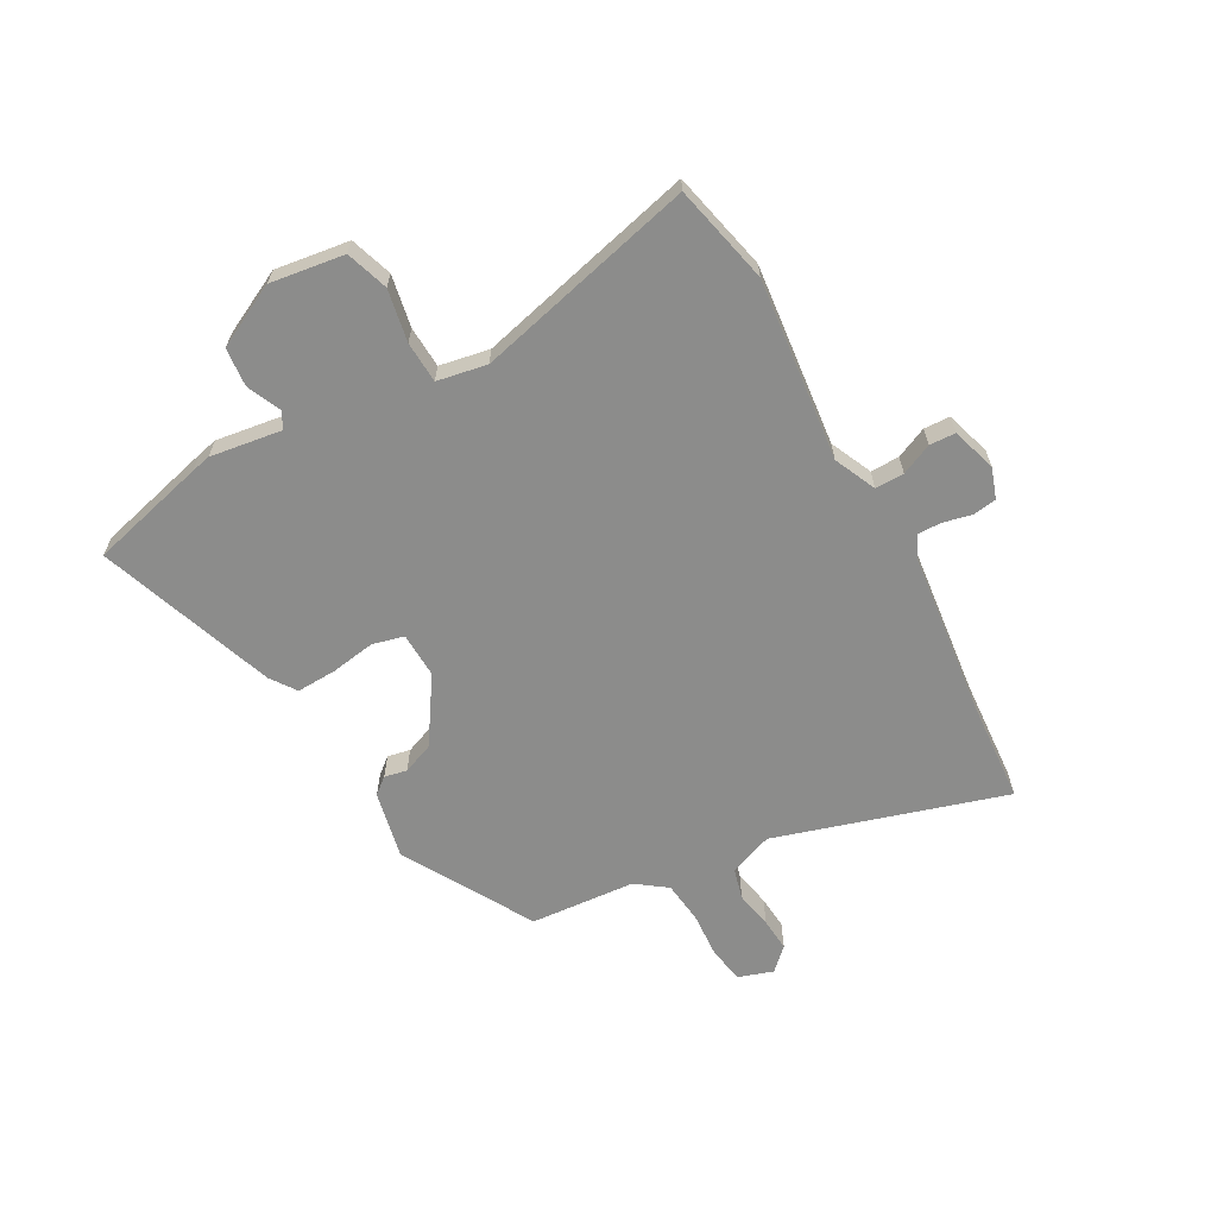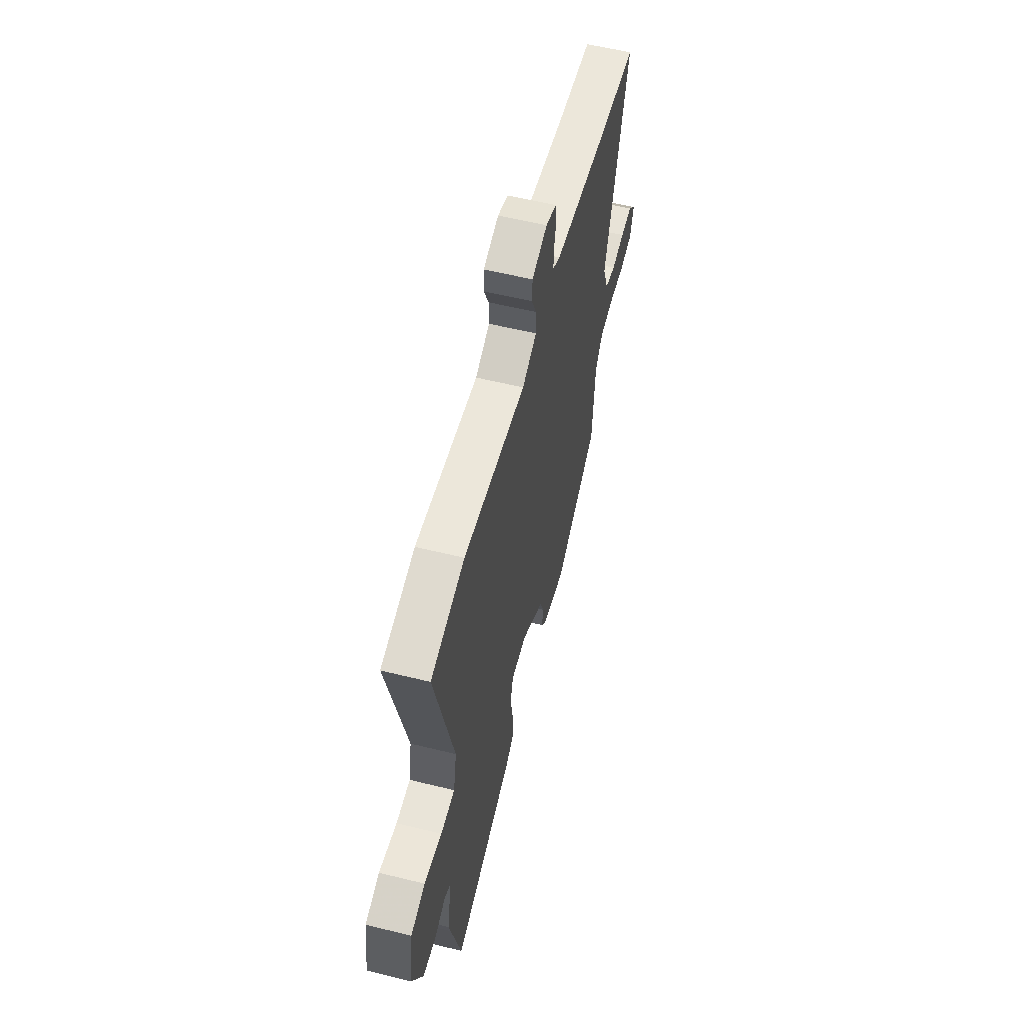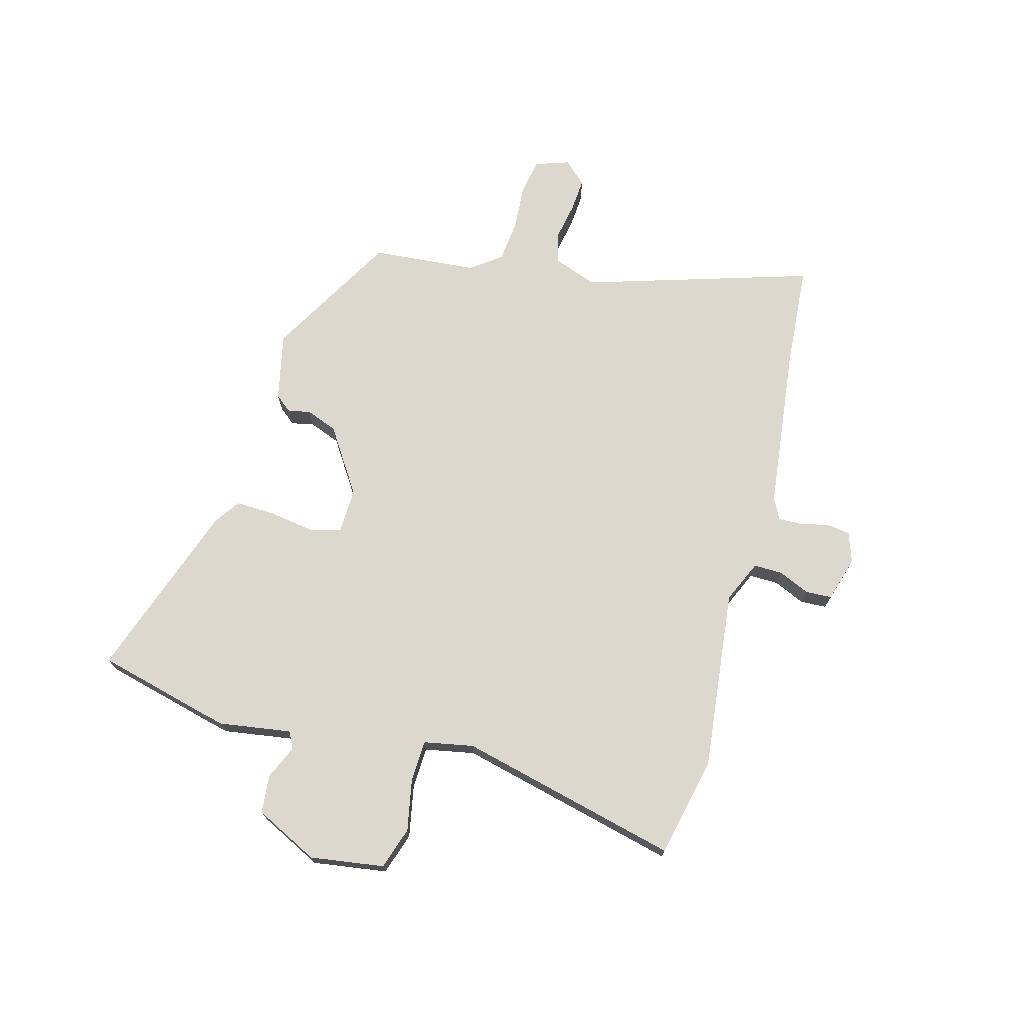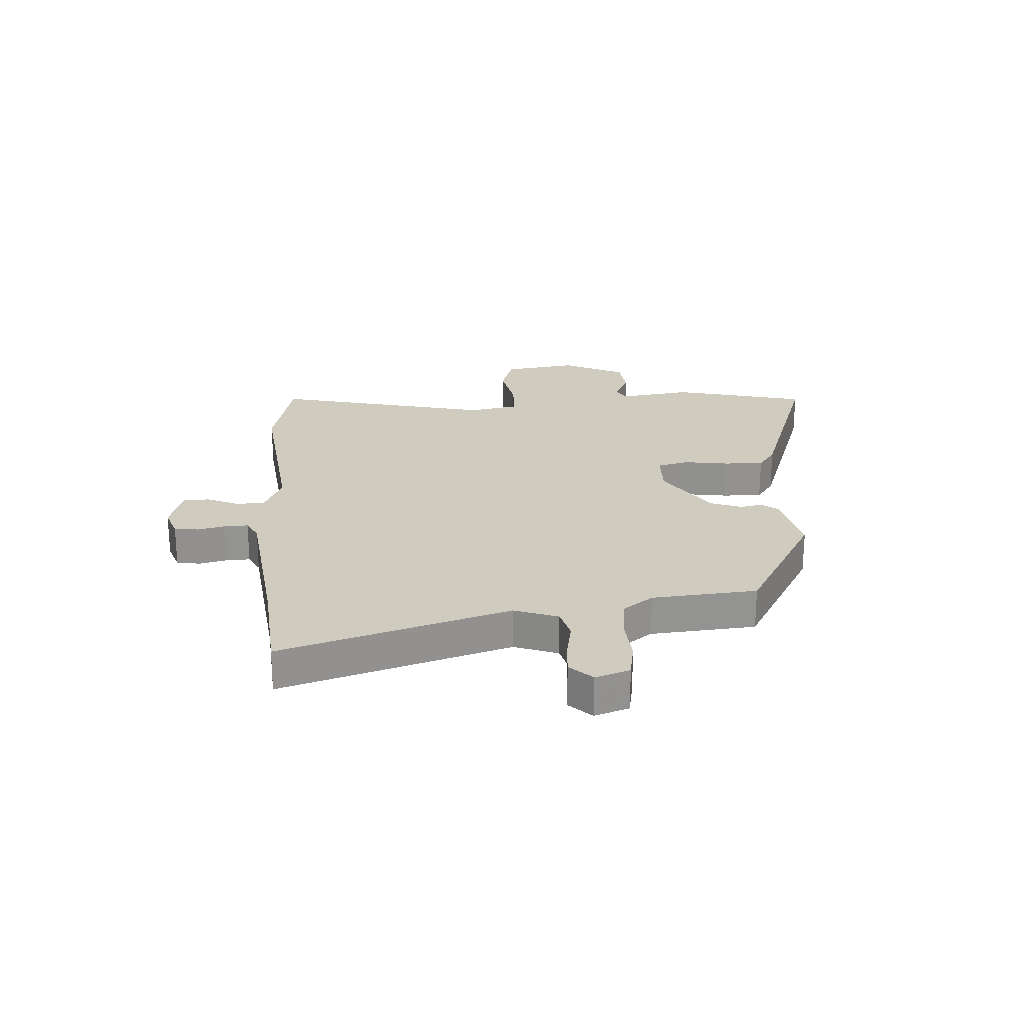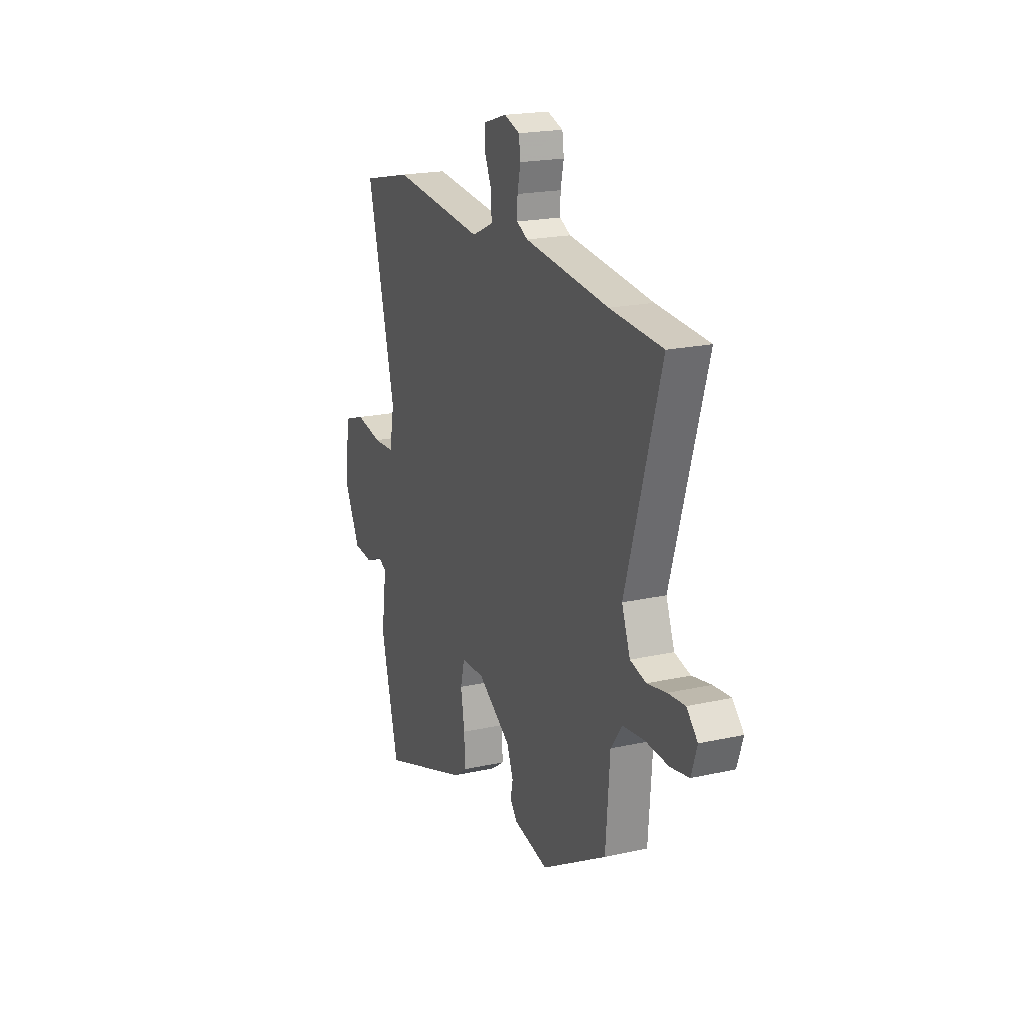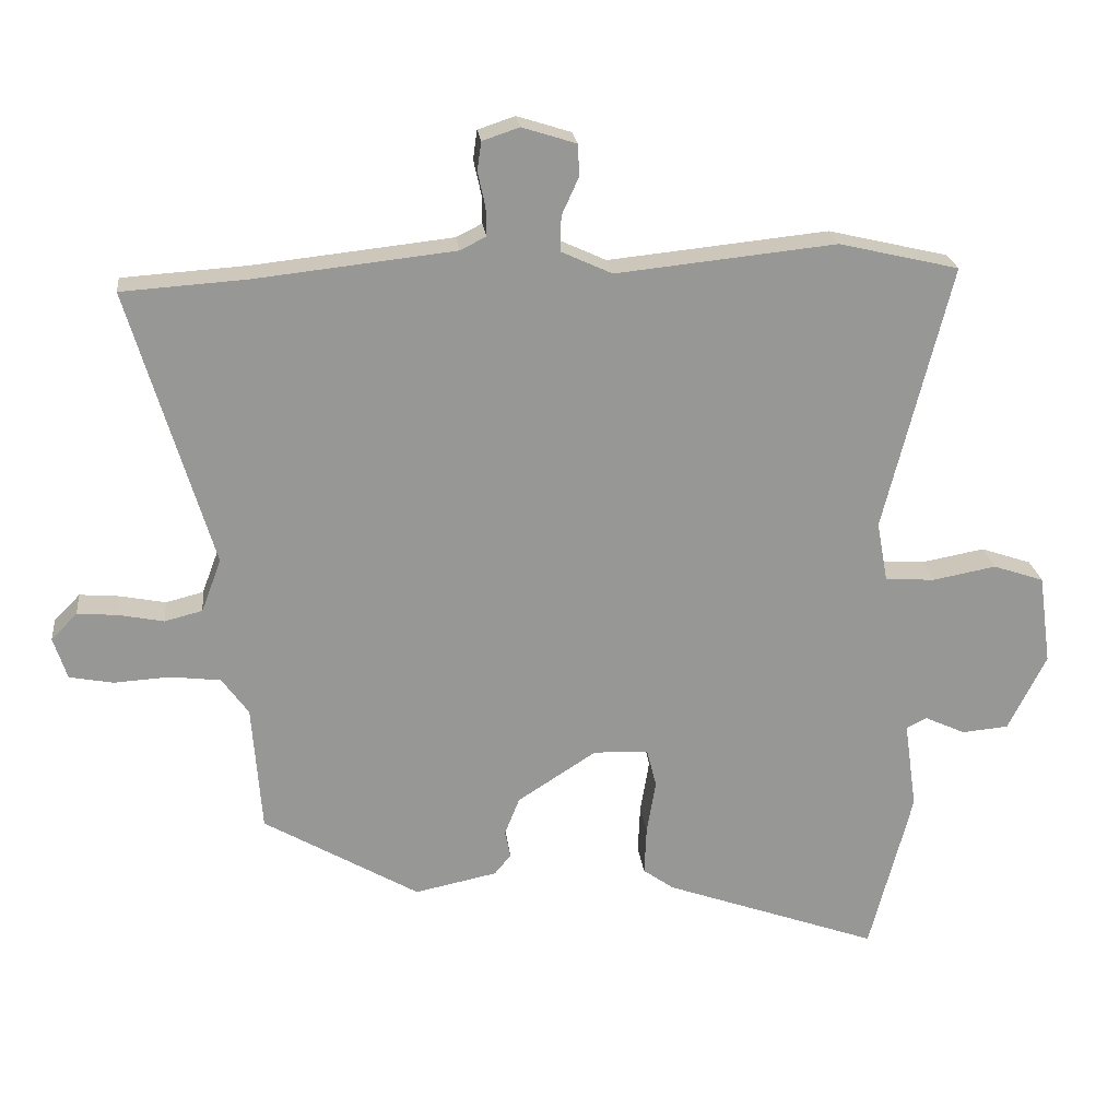
<metadata>
{"format":"obj","ext":"obj","renderer":"f3d","projection":"perspective","resolution":1024,"background":"white","views":[{"elev":-64.1,"azim":-61.3,"up":"+Y"},{"elev":56.6,"azim":-75.5,"up":"+Z"},{"elev":72.1,"azim":-75.3,"up":"+Y"},{"elev":23.7,"azim":85.8,"up":"+Y"},{"elev":20.0,"azim":67.6,"up":"+Z"},{"elev":22.3,"azim":173.6,"up":"+Z"}]}
</metadata>
<code>
v 0.463 0.07 -0.343
v 0.236 0.07 -0.475
v 0.116 0.07 -0.45
v 0.092 0.07 -0.421
v 0.1 0.07 -0.381
v 0.078 0.07 -0.326
v -0.037 0.07 -0.252
v -0.117 0.07 -0.255
v -0.131 0.07 -0.311
v -0.118 0.07 -0.39
v -0.115 0.07 -0.46
v -0.16 0.07 -0.492
v -0.473 0.07 -0.604
v -0.527 0.07 -0.398
v -0.535 0.07 -0.364
v -0.517 0.07 -0.237
v -0.547 0.07 -0.222
v -0.606 0.07 -0.249
v -0.674 0.07 -0.243
v -0.73 0.07 -0.132
v -0.712 0.07 -0.001
v -0.638 0.07 0.024
v -0.546 0.07 0.007
v -0.473 0.07 0.011
v -0.457 0.07 0.099
v -0.555 0.07 0.487
v -0.38 0.07 0.528
v -0.059 0.07 0.495
v 0.015 0.07 0.529
v 0.014 0.07 0.58
v -0.011 0.07 0.635
v -0.009 0.07 0.681
v 0.07 0.07 0.706
v 0.124 0.07 0.688
v 0.13 0.07 0.646
v 0.119 0.07 0.596
v 0.118 0.07 0.554
v 0.156 0.07 0.535
v 0.448 0.07 0.503
v 0.629 0.07 0.491
v 0.508 0.07 0.086
v 0.537 0.07 0.009
v 0.592 0.07 -0.005
v 0.658 0.07 0.008
v 0.717 0.07 0.013
v 0.755 0.07 -0.026
v 0.735 0.07 -0.087
v 0.671 0.07 -0.099
v 0.59 0.07 -0.094
v 0.516 0.07 -0.103
v 0.477 0.07 -0.157
v 0.463 0 -0.343
v 0.236 0 -0.475
v 0.116 0 -0.45
v 0.092 0 -0.421
v 0.1 0 -0.381
v 0.078 0 -0.326
v -0.037 0 -0.252
v -0.117 0 -0.255
v -0.131 0 -0.311
v -0.118 0 -0.39
v -0.115 0 -0.46
v -0.16 0 -0.492
v -0.473 0 -0.604
v -0.527 0 -0.398
v -0.535 0 -0.364
v -0.517 0 -0.237
v -0.547 0 -0.222
v -0.606 0 -0.249
v -0.674 0 -0.243
v -0.73 0 -0.132
v -0.712 0 -0.001
v -0.638 0 0.024
v -0.546 0 0.007
v -0.473 0 0.011
v -0.457 0 0.099
v -0.555 0 0.487
v -0.38 0 0.528
v -0.059 0 0.495
v 0.015 0 0.529
v 0.014 0 0.58
v -0.011 0 0.635
v -0.009 0 0.681
v 0.07 0 0.706
v 0.124 0 0.688
v 0.13 0 0.646
v 0.119 0 0.596
v 0.118 0 0.554
v 0.156 0 0.535
v 0.448 0 0.503
v 0.629 0 0.491
v 0.508 0 0.086
v 0.537 0 0.009
v 0.592 0 -0.005
v 0.658 0 0.008
v 0.717 0 0.013
v 0.755 0 -0.026
v 0.735 0 -0.087
v 0.671 0 -0.099
v 0.59 0 -0.094
v 0.516 0 -0.103
v 0.477 0 -0.157
f 47 48 49
f 46 47 49
f 45 46 49
f 44 45 49
f 43 44 49
f 42 43 49 50
f 41 42 50 51
f 39 40 41
f 38 39 41 51
f 34 35 36
f 33 34 36
f 32 33 36
f 31 32 36
f 30 31 36
f 29 30 36 37
f 1 2 3
f 51 1 3
f 38 51 3
f 37 38 3
f 29 37 3
f 28 29 3
f 21 22 23
f 20 21 23
f 19 20 23
f 18 19 23
f 17 18 23
f 16 17 23 24
f 16 24 25
f 15 16 25
f 14 15 25
f 13 14 25
f 12 13 25
f 11 12 25
f 10 11 25
f 9 10 25
f 3 4 5
f 28 3 5
f 28 5 6
f 26 27 28
f 25 26 28
f 9 25 28
f 8 9 28
f 7 8 28
f 6 7 28
f 100 99 98
f 100 98 97
f 100 97 96
f 100 96 95
f 100 95 94
f 101 100 94 93
f 102 101 93 92
f 92 91 90
f 102 92 90 89
f 87 86 85
f 87 85 84
f 87 84 83
f 87 83 82
f 87 82 81
f 88 87 81 80
f 54 53 52
f 54 52 102
f 54 102 89
f 54 89 88
f 54 88 80
f 54 80 79
f 74 73 72
f 74 72 71
f 74 71 70
f 74 70 69
f 74 69 68
f 75 74 68 67
f 76 75 67
f 76 67 66
f 76 66 65
f 76 65 64
f 76 64 63
f 76 63 62
f 76 62 61
f 76 61 60
f 56 55 54
f 56 54 79
f 57 56 79
f 79 78 77
f 79 77 76
f 79 76 60
f 79 60 59
f 79 59 58
f 79 58 57
f 1 52 53 2
f 2 53 54 3
f 3 54 55 4
f 4 55 56 5
f 5 56 57 6
f 6 57 58 7
f 7 58 59 8
f 8 59 60 9
f 9 60 61 10
f 10 61 62 11
f 11 62 63 12
f 12 63 64 13
f 13 64 65 14
f 14 65 66 15
f 15 66 67 16
f 16 67 68 17
f 17 68 69 18
f 18 69 70 19
f 19 70 71 20
f 20 71 72 21
f 21 72 73 22
f 22 73 74 23
f 23 74 75 24
f 24 75 76 25
f 25 76 77 26
f 26 77 78 27
f 27 78 79 28
f 28 79 80 29
f 29 80 81 30
f 30 81 82 31
f 31 82 83 32
f 32 83 84 33
f 33 84 85 34
f 34 85 86 35
f 35 86 87 36
f 36 87 88 37
f 37 88 89 38
f 38 89 90 39
f 39 90 91 40
f 40 91 92 41
f 41 92 93 42
f 42 93 94 43
f 43 94 95 44
f 44 95 96 45
f 45 96 97 46
f 46 97 98 47
f 47 98 99 48
f 48 99 100 49
f 49 100 101 50
f 50 101 102 51
f 51 102 52 1

</code>
